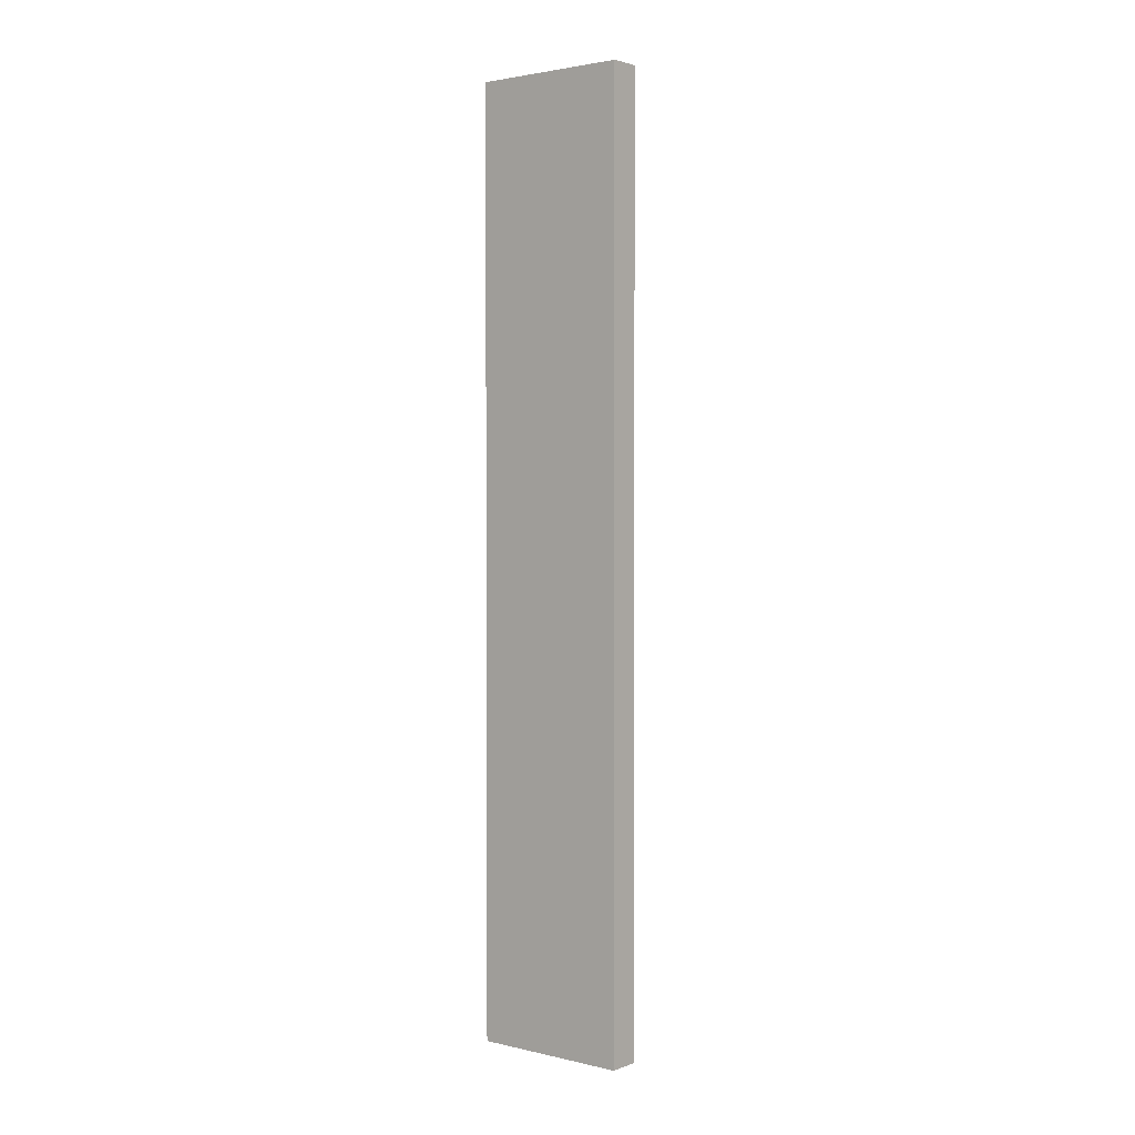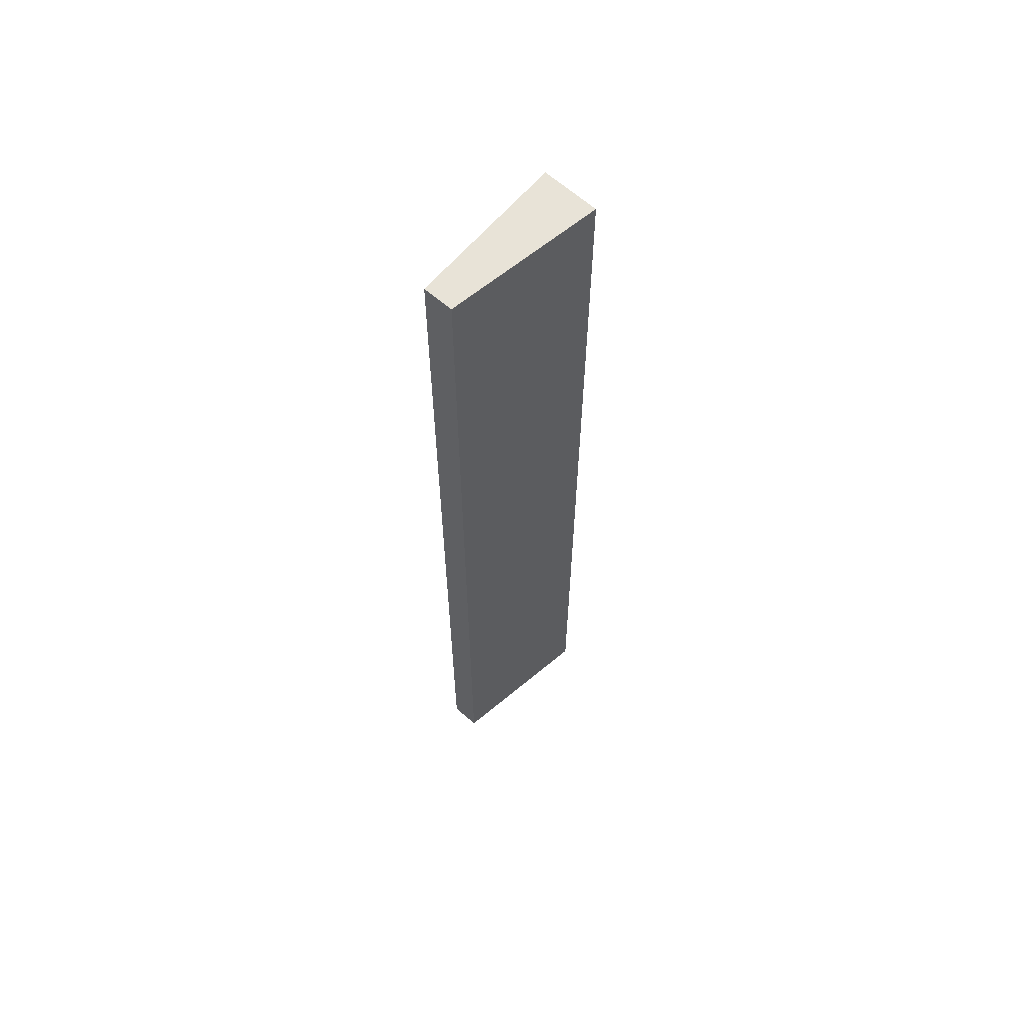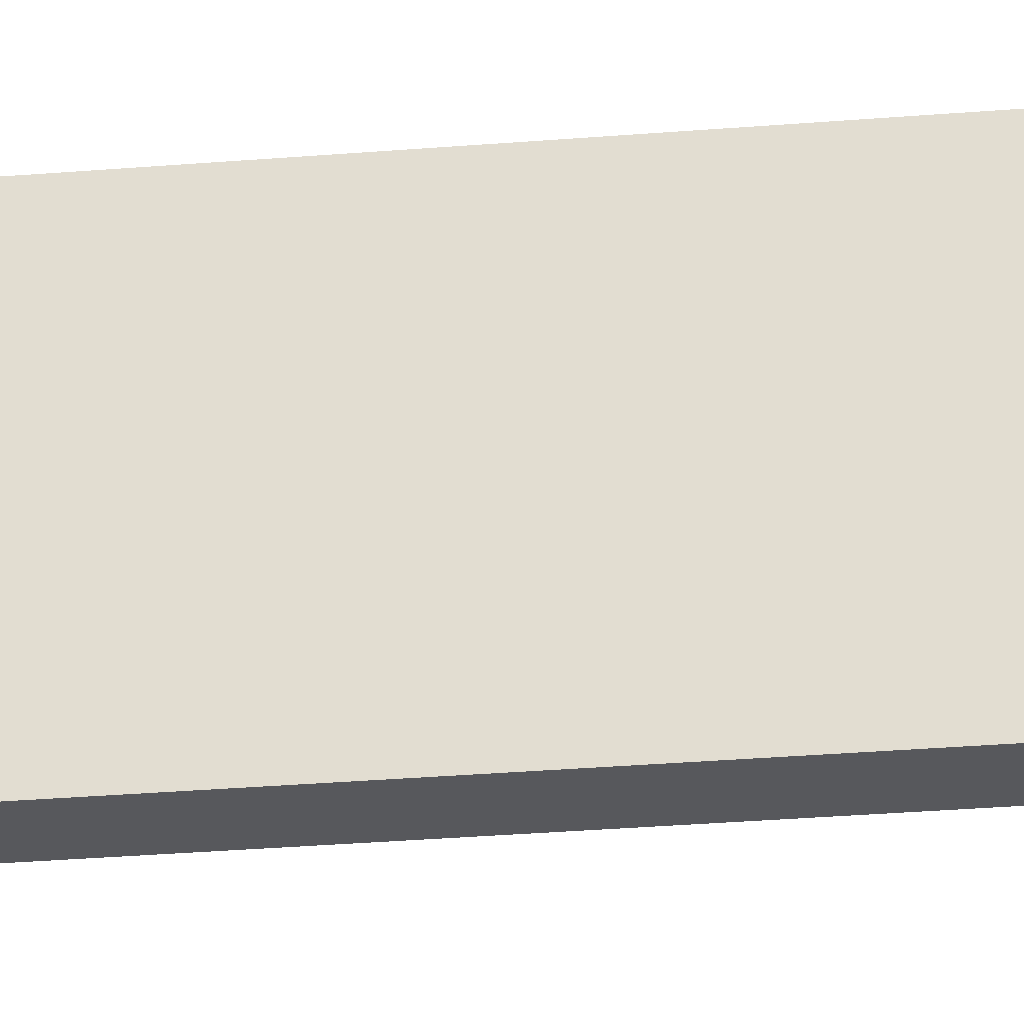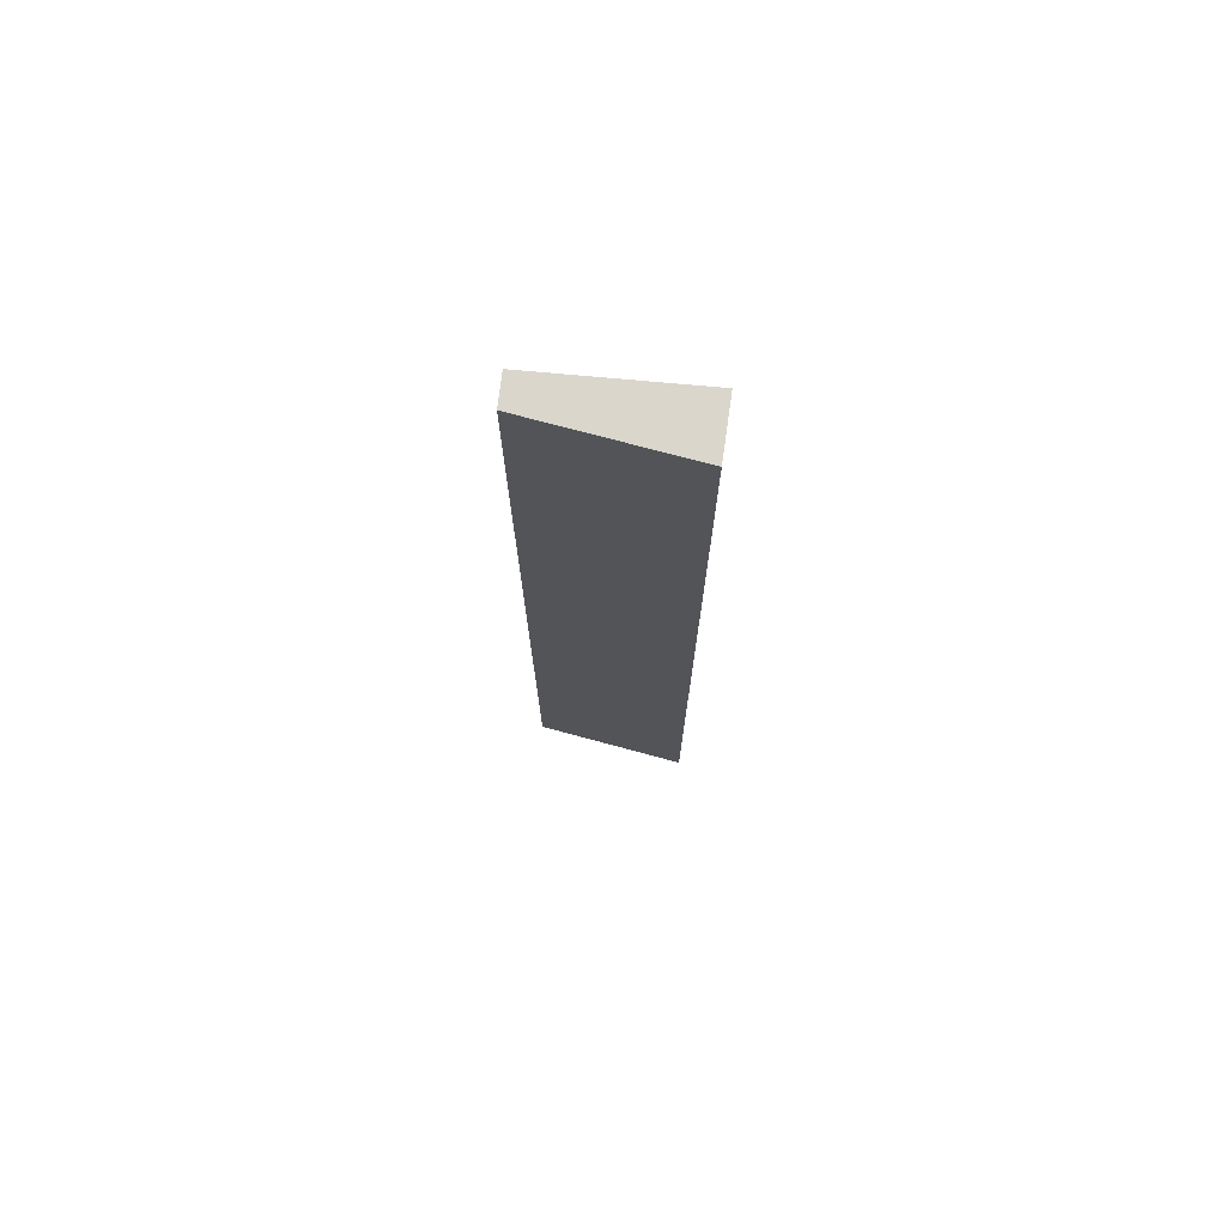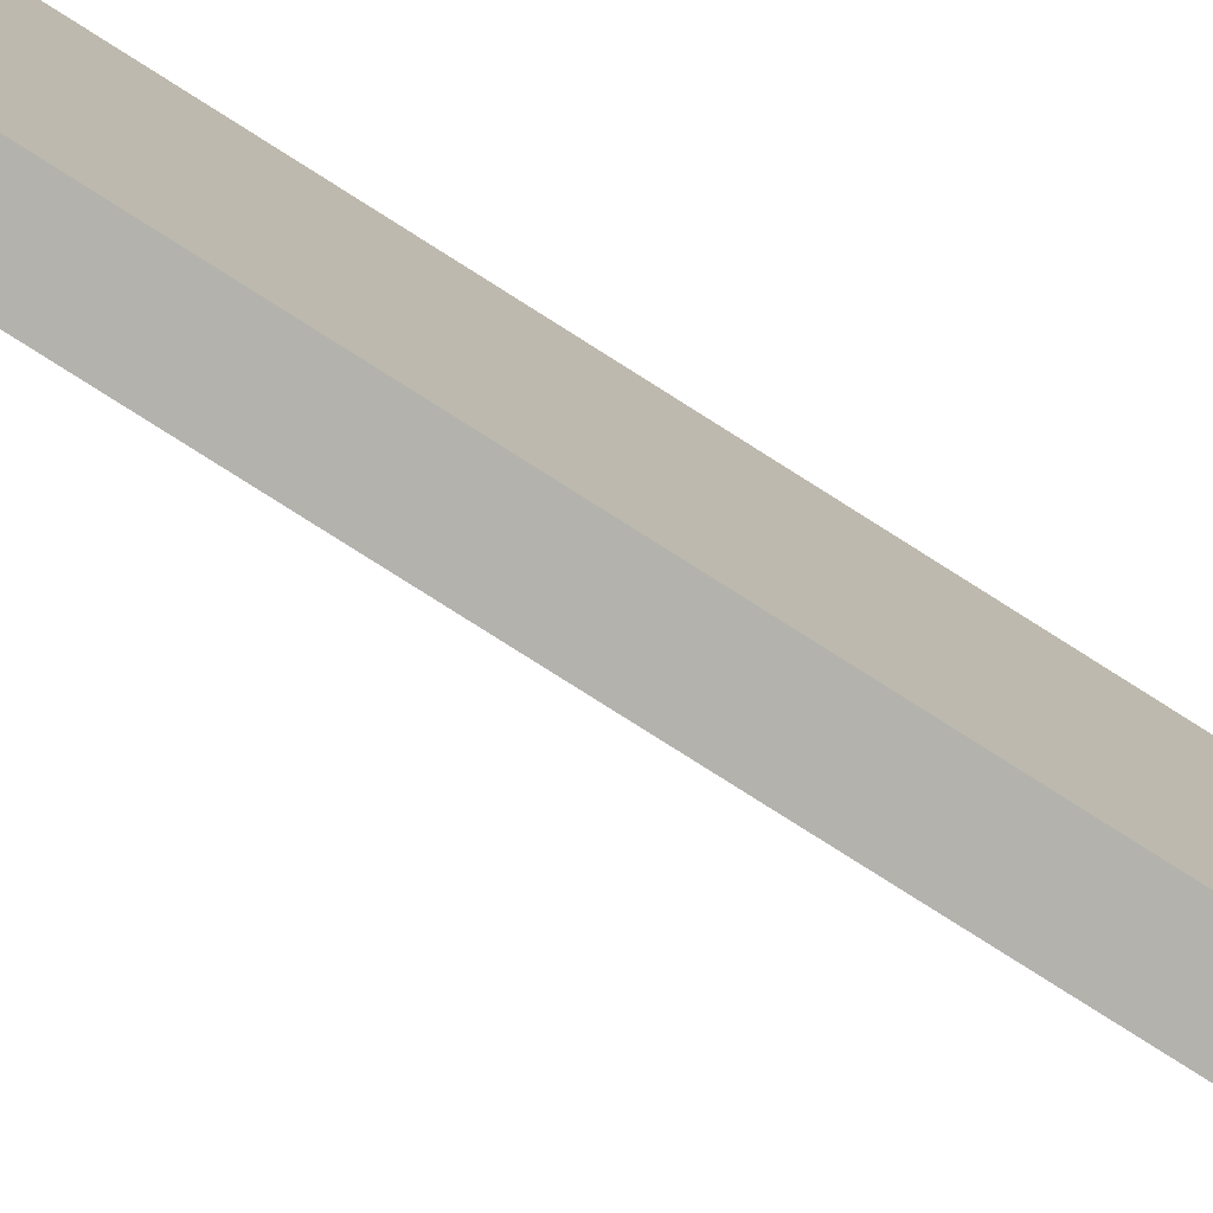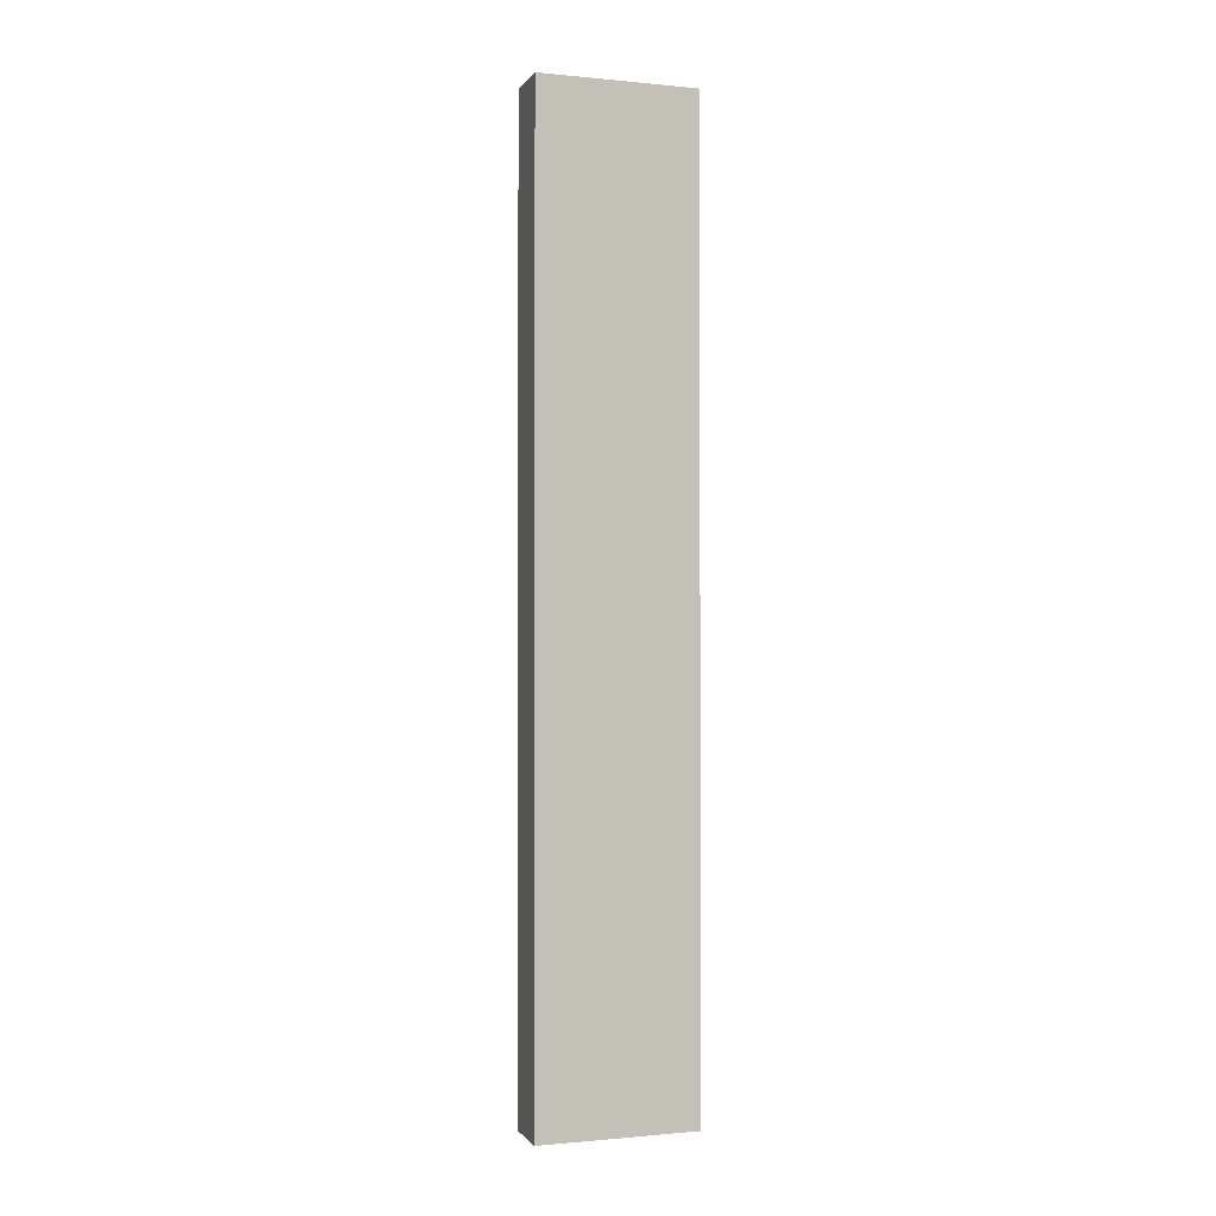
<metadata>
{"format":"obj","ext":"obj","renderer":"f3d","projection":"perspective","resolution":1024,"background":"white","views":[{"elev":2.3,"azim":-51.6,"up":"+Z"},{"elev":62.2,"azim":39.8,"up":"+Z"},{"elev":-26.8,"azim":-82.3,"up":"+Y"},{"elev":73.7,"azim":95.2,"up":"+Z"},{"elev":-78.1,"azim":-122.5,"up":"+Y"},{"elev":-0.8,"azim":-110.1,"up":"+Z"}]}
</metadata>
<code>
g pb_Mesh-70448
v -1.951 1.173 -6
v -1.22 1.136 -6
v -1.951 1.173 6
v -1.22 1.136 6
v -1.565 -0.8385 -6
v -1.951 -0.8271 -6
v -1.565 -0.8385 6
v -1.951 -0.8271 6
v -1.951 1.173 6
v -1.22 1.136 6
v -1.951 -0.8271 6
v -1.565 -0.8385 6
v -1.22 1.136 -6
v -1.951 1.173 -6
v -1.565 -0.8385 -6
v -1.951 -0.8271 -6
v -1.22 1.136 -6
v -1.565 -0.8385 6
v -1.22 1.136 6
v -1.565 -0.8385 -6
v -1.951 -0.8271 6
v -1.951 -0.8271 -6
v -1.951 1.173 -6
v -1.951 1.173 6
g pb_Mesh-70448_0
f 3 2 1
f 3 4 2
f 7 6 5
f 7 8 6
f 11 10 9
f 11 12 10
f 15 14 13
f 15 16 14
f 19 18 17
f 18 20 17
f 23 22 21
f 23 21 24

</code>
